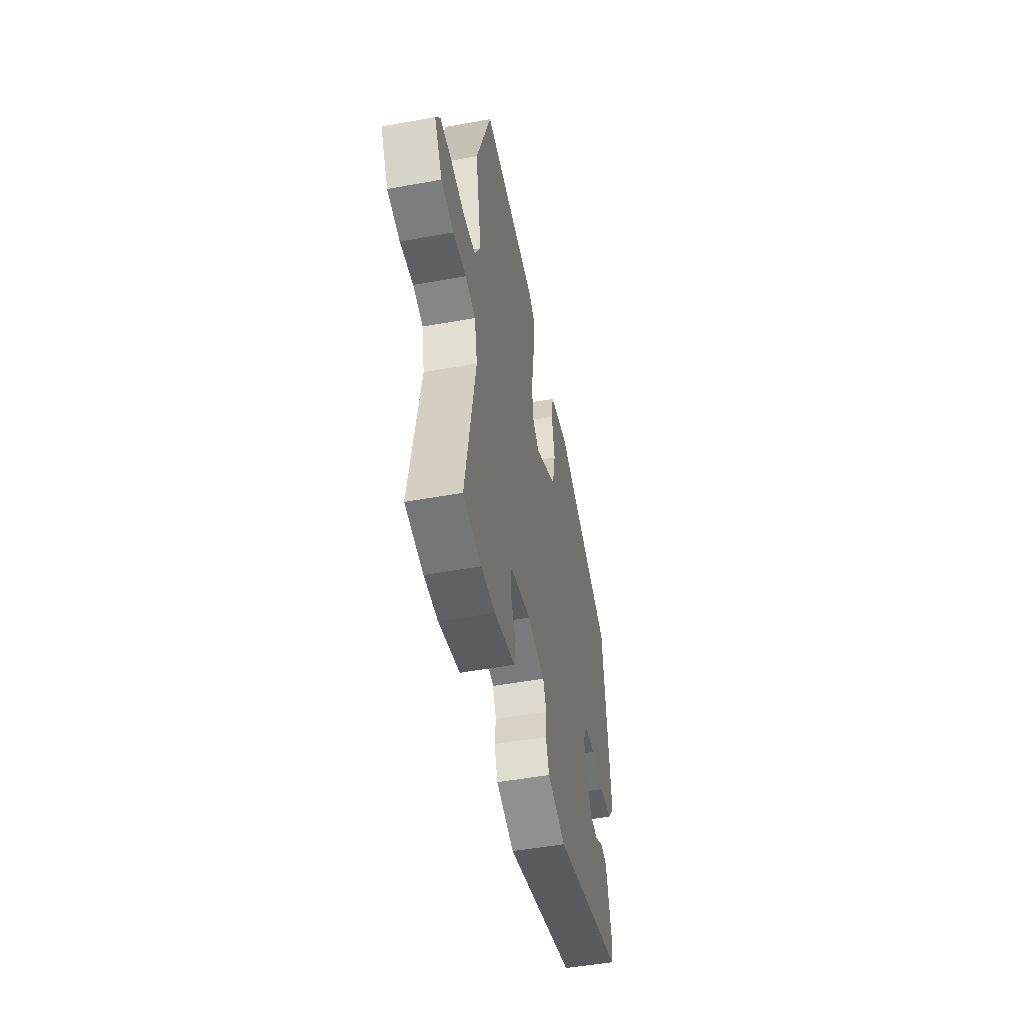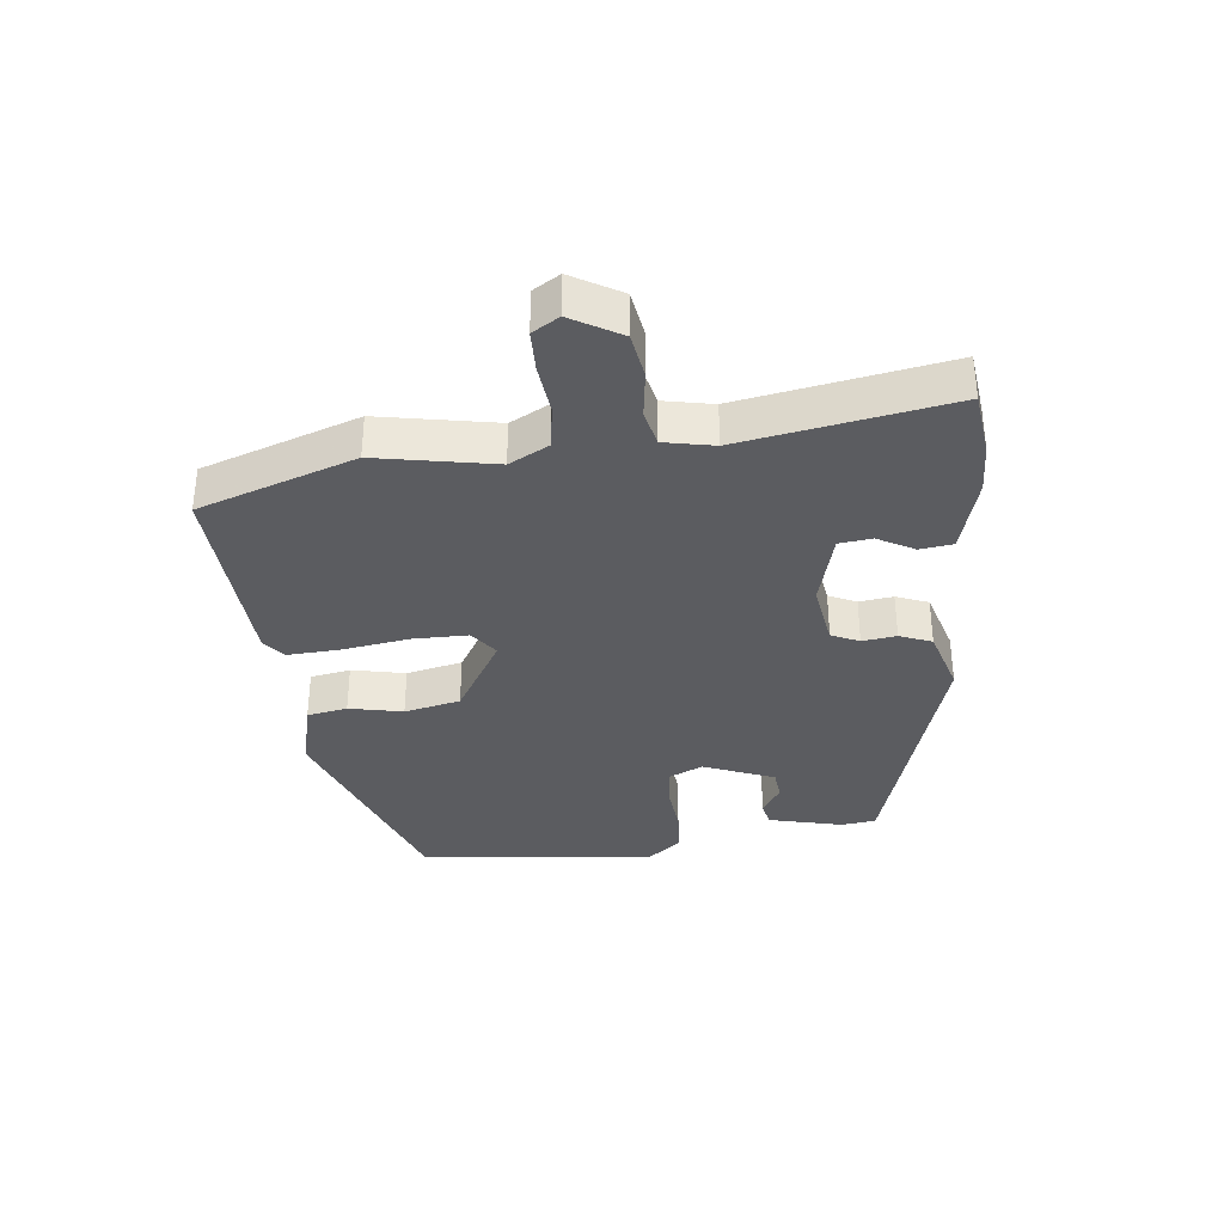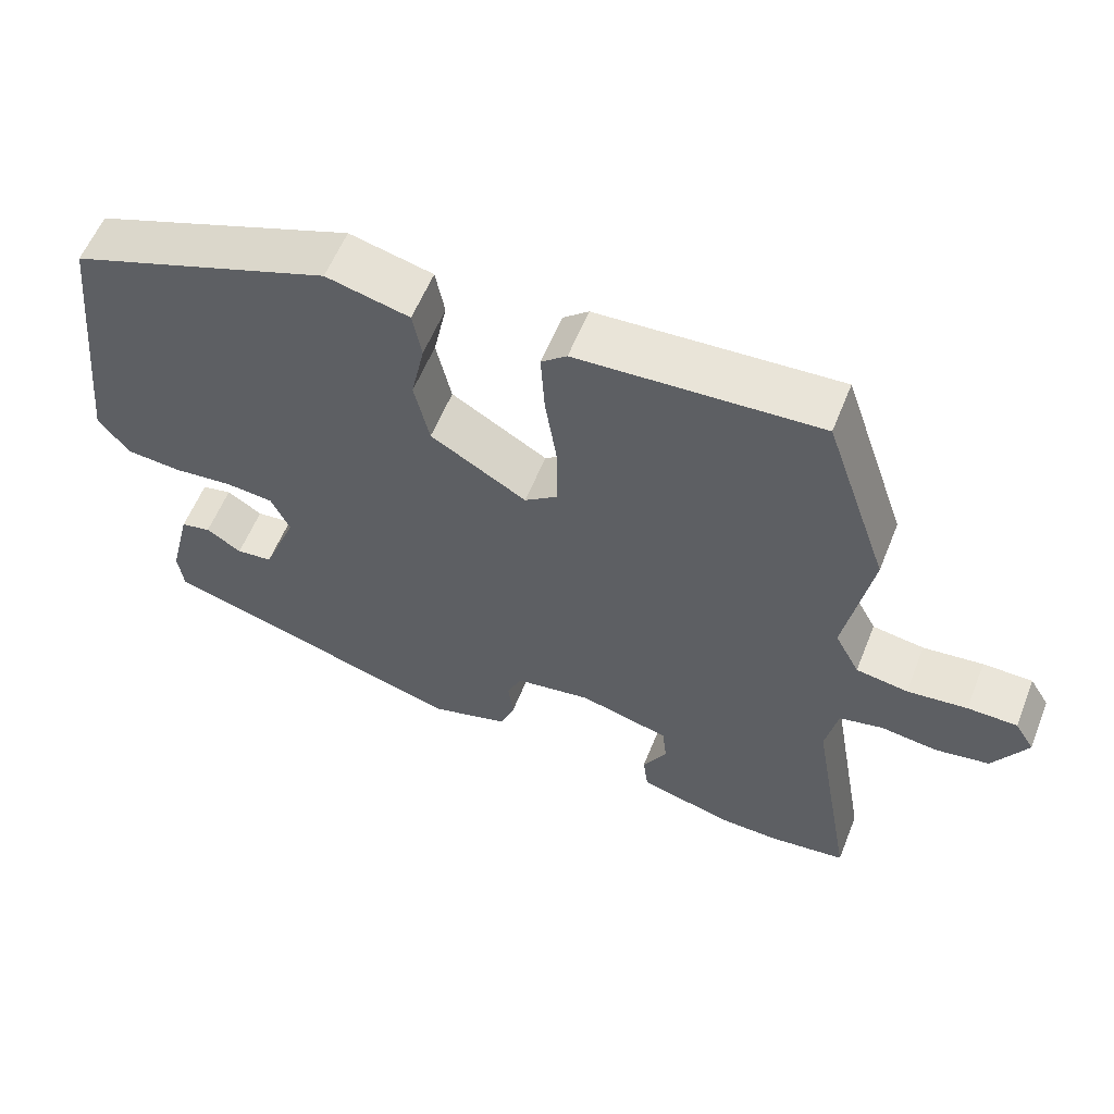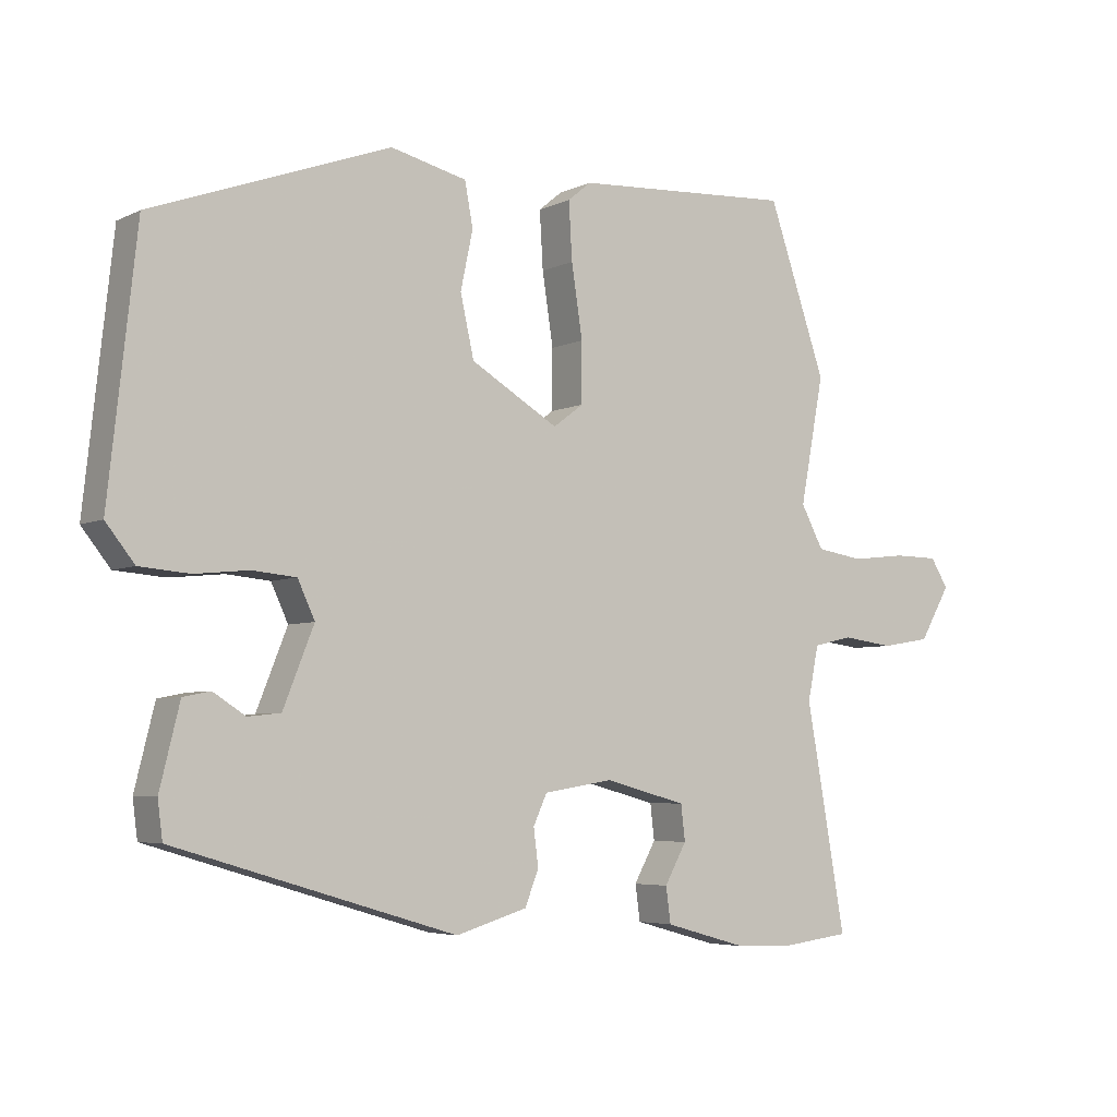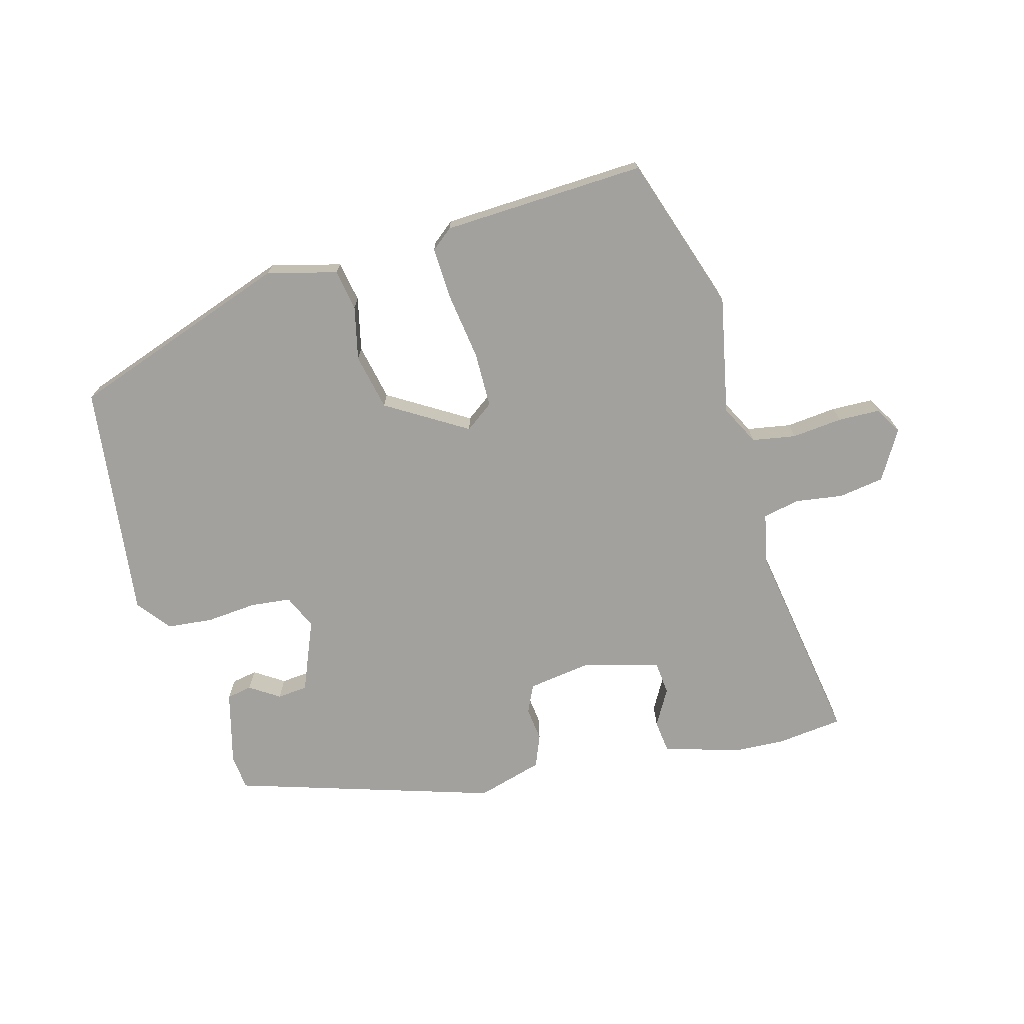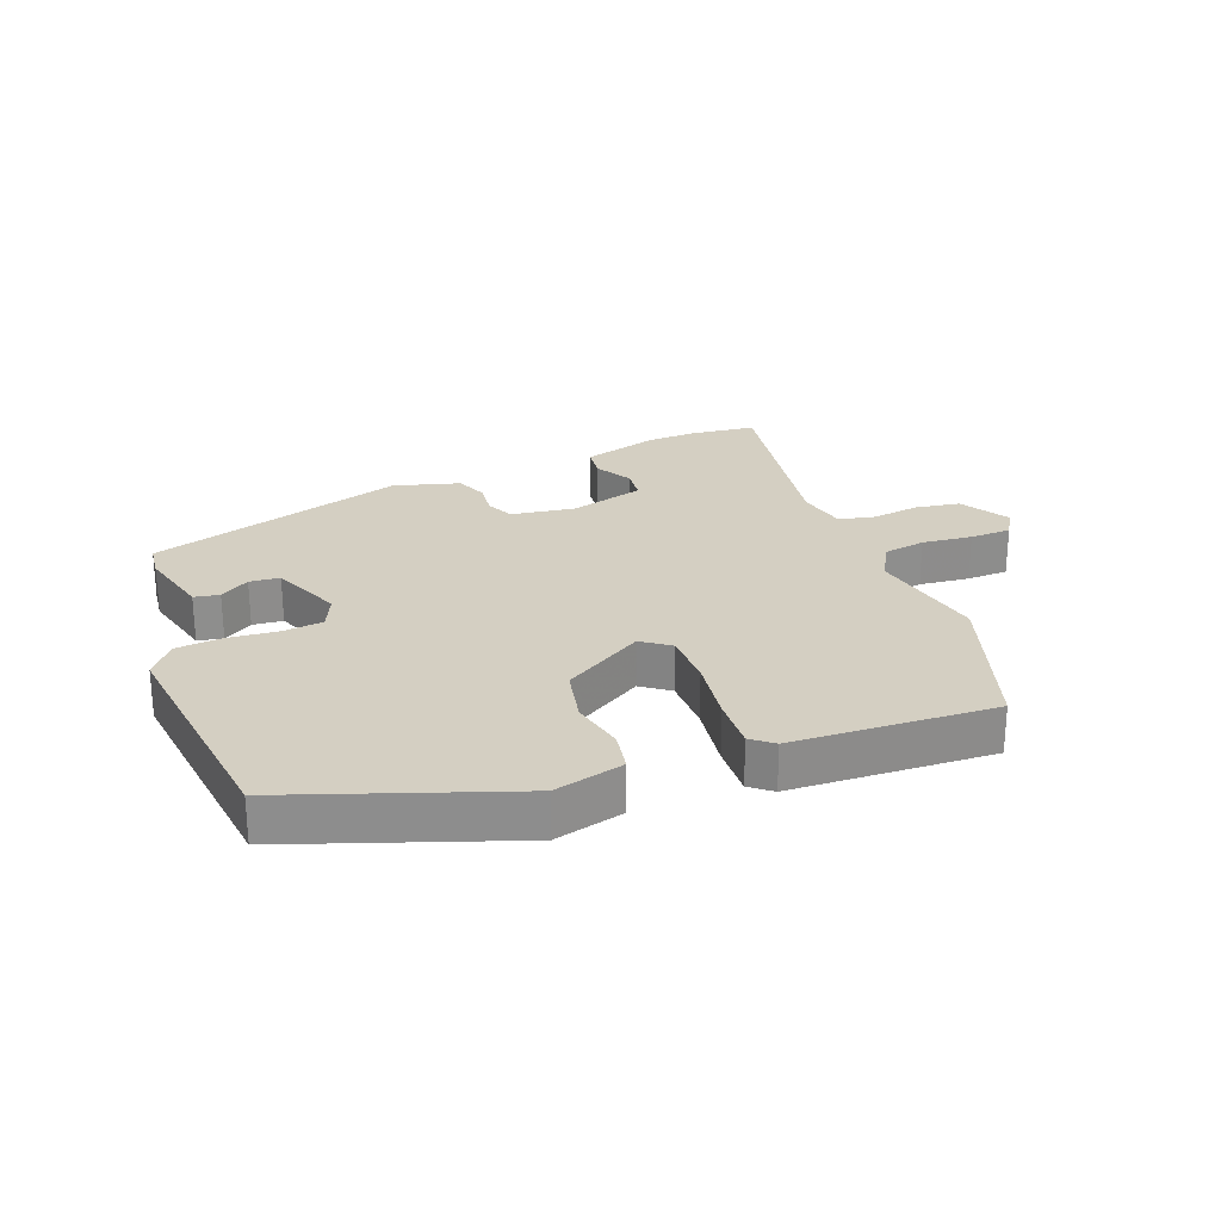
<metadata>
{"format":"obj","ext":"obj","renderer":"f3d","projection":"perspective","resolution":1024,"background":"white","views":[{"elev":-49.9,"azim":101.3,"up":"+Z"},{"elev":-35.0,"azim":96.3,"up":"+Y"},{"elev":58.1,"azim":21.7,"up":"+Z"},{"elev":-4.9,"azim":-34.4,"up":"+Z"},{"elev":-72.0,"azim":14.6,"up":"+Y"},{"elev":25.6,"azim":-21.7,"up":"+Y"}]}
</metadata>
<code>
v -0.457 0.07 -0.343
v -0.464 0.07 -0.288
v -0.435 0.07 -0.17
v -0.395 0.07 -0.162
v -0.348 0.07 -0.192
v -0.3 0.07 -0.187
v -0.255 0.07 -0.074
v -0.28 0.07 -0.02
v -0.344 0.07 -0.014
v -0.423 0.07 -0.022
v -0.496 0.07 -0.016
v -0.538 0.07 0.037
v -0.497 0.07 0.412
v -0.149 0.07 0.539
v -0.038 0.07 0.512
v -0.026 0.07 0.448
v -0.044 0.07 0.363
v -0.024 0.07 0.274
v 0.104 0.07 0.198
v 0.148 0.07 0.231
v 0.148 0.07 0.318
v 0.132 0.07 0.423
v 0.127 0.07 0.507
v 0.161 0.07 0.535
v 0.482 0.07 0.553
v 0.567 0.07 0.306
v 0.532 0.07 0.12
v 0.565 0.07 0.058
v 0.634 0.07 0.047
v 0.714 0.07 0.056
v 0.78 0.07 0.055
v 0.806 0.07 0.013
v 0.761 0.07 -0.065
v 0.689 0.07 -0.077
v 0.614 0.07 -0.067
v 0.556 0.07 -0.08
v 0.54 0.07 -0.159
v 0.598 0.07 -0.488
v 0.494 0.07 -0.501
v 0.415 0.07 -0.498
v 0.293 0.07 -0.464
v 0.286 0.07 -0.412
v 0.318 0.07 -0.354
v 0.312 0.07 -0.302
v 0.192 0.07 -0.27
v 0.091 0.07 -0.286
v 0.071 0.07 -0.33
v 0.078 0.07 -0.384
v 0.058 0.07 -0.435
v -0.046 0.07 -0.466
v -0.457 0 -0.343
v -0.464 0 -0.288
v -0.435 0 -0.17
v -0.395 0 -0.162
v -0.348 0 -0.192
v -0.3 0 -0.187
v -0.255 0 -0.074
v -0.28 0 -0.02
v -0.344 0 -0.014
v -0.423 0 -0.022
v -0.496 0 -0.016
v -0.538 0 0.037
v -0.497 0 0.412
v -0.149 0 0.539
v -0.038 0 0.512
v -0.026 0 0.448
v -0.044 0 0.363
v -0.024 0 0.274
v 0.104 0 0.198
v 0.148 0 0.231
v 0.148 0 0.318
v 0.132 0 0.423
v 0.127 0 0.507
v 0.161 0 0.535
v 0.482 0 0.553
v 0.567 0 0.306
v 0.532 0 0.12
v 0.565 0 0.058
v 0.634 0 0.047
v 0.714 0 0.056
v 0.78 0 0.055
v 0.806 0 0.013
v 0.761 0 -0.065
v 0.689 0 -0.077
v 0.614 0 -0.067
v 0.556 0 -0.08
v 0.54 0 -0.159
v 0.598 0 -0.488
v 0.494 0 -0.501
v 0.415 0 -0.498
v 0.293 0 -0.464
v 0.286 0 -0.412
v 0.318 0 -0.354
v 0.312 0 -0.302
v 0.192 0 -0.27
v 0.091 0 -0.286
v 0.071 0 -0.33
v 0.078 0 -0.384
v 0.058 0 -0.435
v -0.046 0 -0.466
f 1 2 3
f 50 1 3
f 49 50 3
f 48 49 3
f 47 48 3
f 41 42 43
f 40 41 43
f 39 40 43
f 38 39 43
f 37 38 43
f 36 37 43 44
f 33 34 35
f 32 33 35
f 31 32 35
f 30 31 35
f 29 30 35
f 28 29 35 36
f 36 44 45
f 28 36 45
f 27 28 45
f 25 26 27
f 24 25 27
f 23 24 27
f 22 23 27
f 21 22 27
f 15 16 17
f 14 15 17
f 13 14 17
f 12 13 17
f 11 12 17
f 10 11 17
f 9 10 17
f 8 9 17 18
f 7 8 18 19
f 3 4 5
f 47 3 5
f 46 47 5 6
f 20 21 27 45
f 20 45 46
f 19 20 46
f 7 19 46
f 6 7 46
f 53 52 51
f 53 51 100
f 53 100 99
f 53 99 98
f 53 98 97
f 93 92 91
f 93 91 90
f 93 90 89
f 93 89 88
f 93 88 87
f 94 93 87 86
f 85 84 83
f 85 83 82
f 85 82 81
f 85 81 80
f 85 80 79
f 86 85 79 78
f 95 94 86
f 95 86 78
f 95 78 77
f 77 76 75
f 77 75 74
f 77 74 73
f 77 73 72
f 77 72 71
f 67 66 65
f 67 65 64
f 67 64 63
f 67 63 62
f 67 62 61
f 67 61 60
f 67 60 59
f 68 67 59 58
f 69 68 58 57
f 55 54 53
f 55 53 97
f 56 55 97 96
f 95 77 71 70
f 96 95 70
f 96 70 69
f 96 69 57
f 96 57 56
f 1 51 52 2
f 2 52 53 3
f 3 53 54 4
f 4 54 55 5
f 5 55 56 6
f 6 56 57 7
f 7 57 58 8
f 8 58 59 9
f 9 59 60 10
f 10 60 61 11
f 11 61 62 12
f 12 62 63 13
f 13 63 64 14
f 14 64 65 15
f 15 65 66 16
f 16 66 67 17
f 17 67 68 18
f 18 68 69 19
f 19 69 70 20
f 20 70 71 21
f 21 71 72 22
f 22 72 73 23
f 23 73 74 24
f 24 74 75 25
f 25 75 76 26
f 26 76 77 27
f 27 77 78 28
f 28 78 79 29
f 29 79 80 30
f 30 80 81 31
f 31 81 82 32
f 32 82 83 33
f 33 83 84 34
f 34 84 85 35
f 35 85 86 36
f 36 86 87 37
f 37 87 88 38
f 38 88 89 39
f 39 89 90 40
f 40 90 91 41
f 41 91 92 42
f 42 92 93 43
f 43 93 94 44
f 44 94 95 45
f 45 95 96 46
f 46 96 97 47
f 47 97 98 48
f 48 98 99 49
f 49 99 100 50
f 50 100 51 1

</code>
